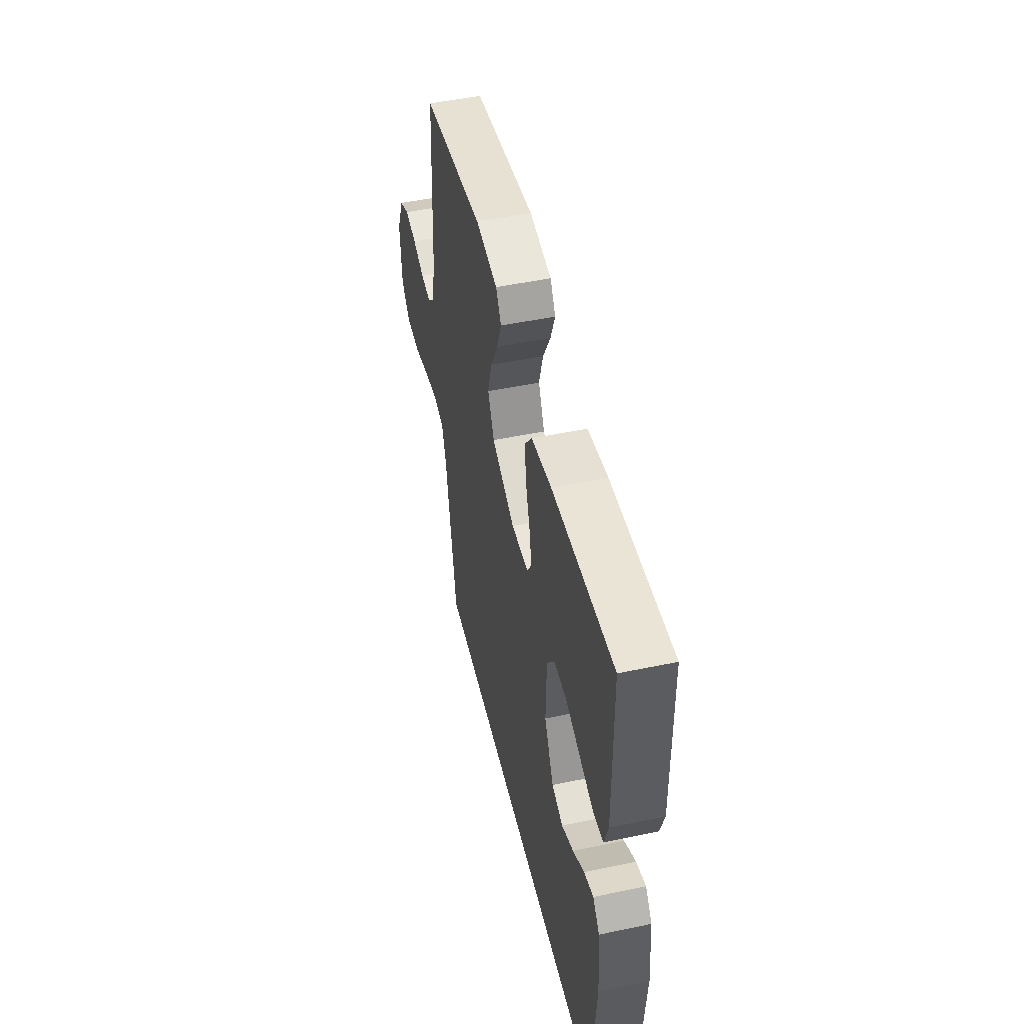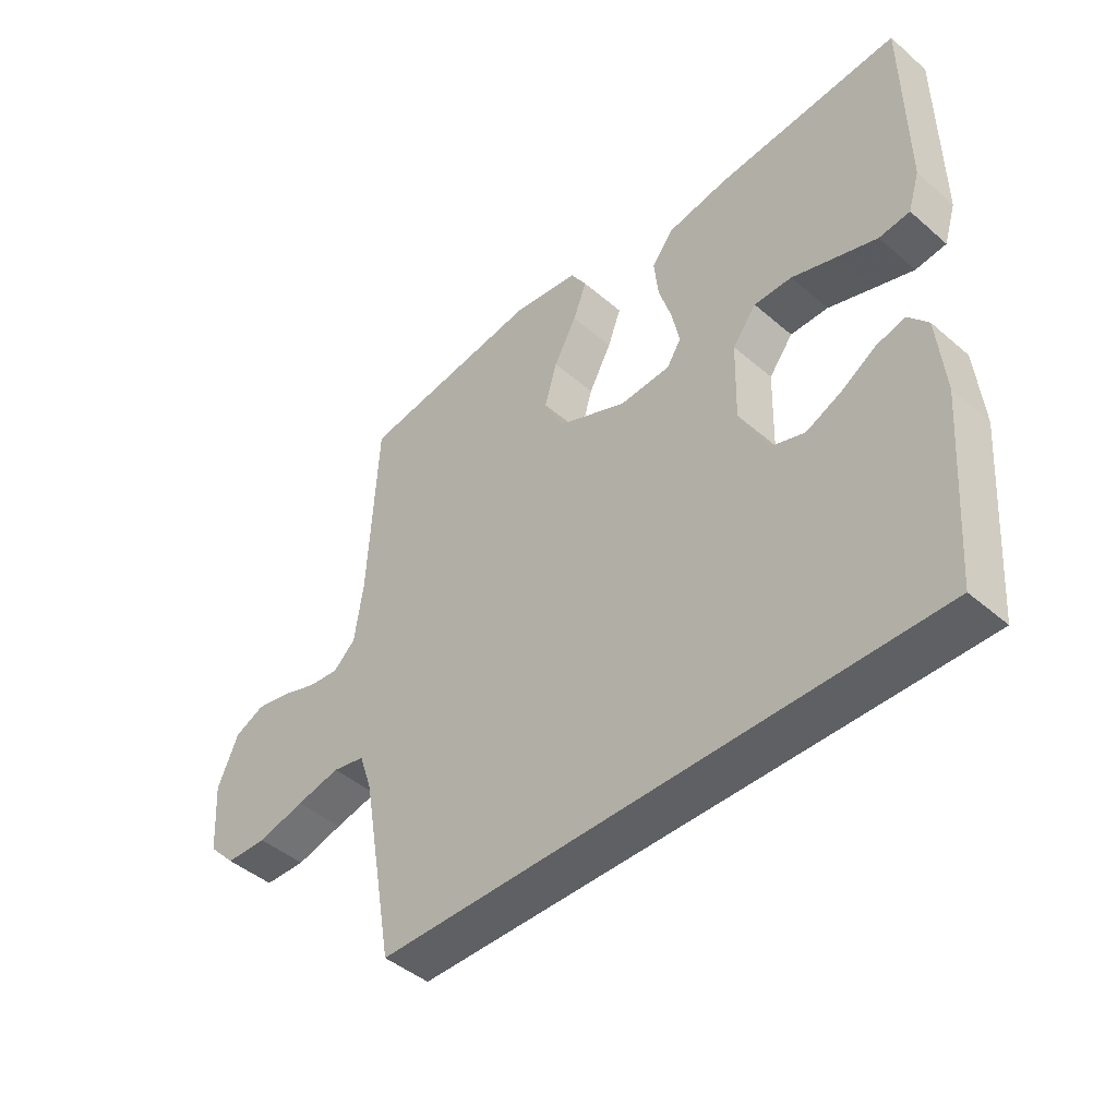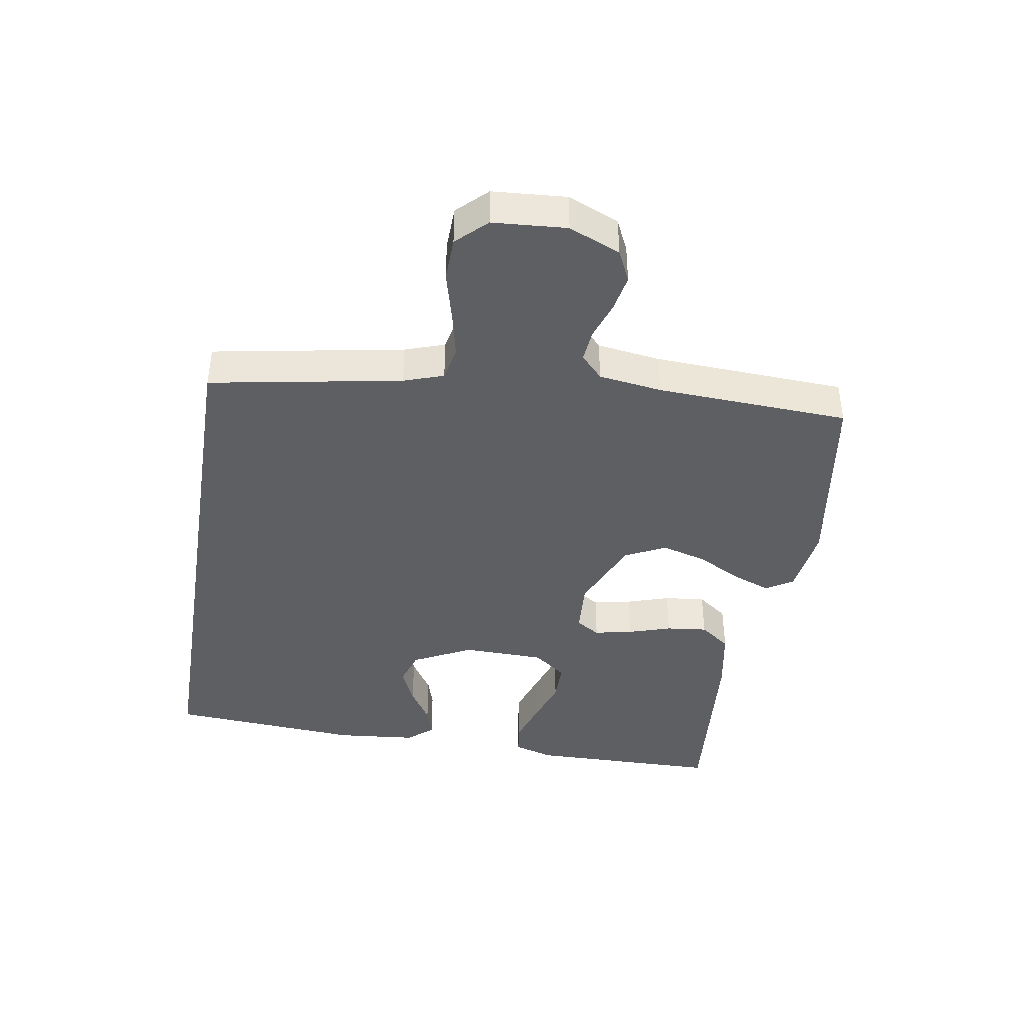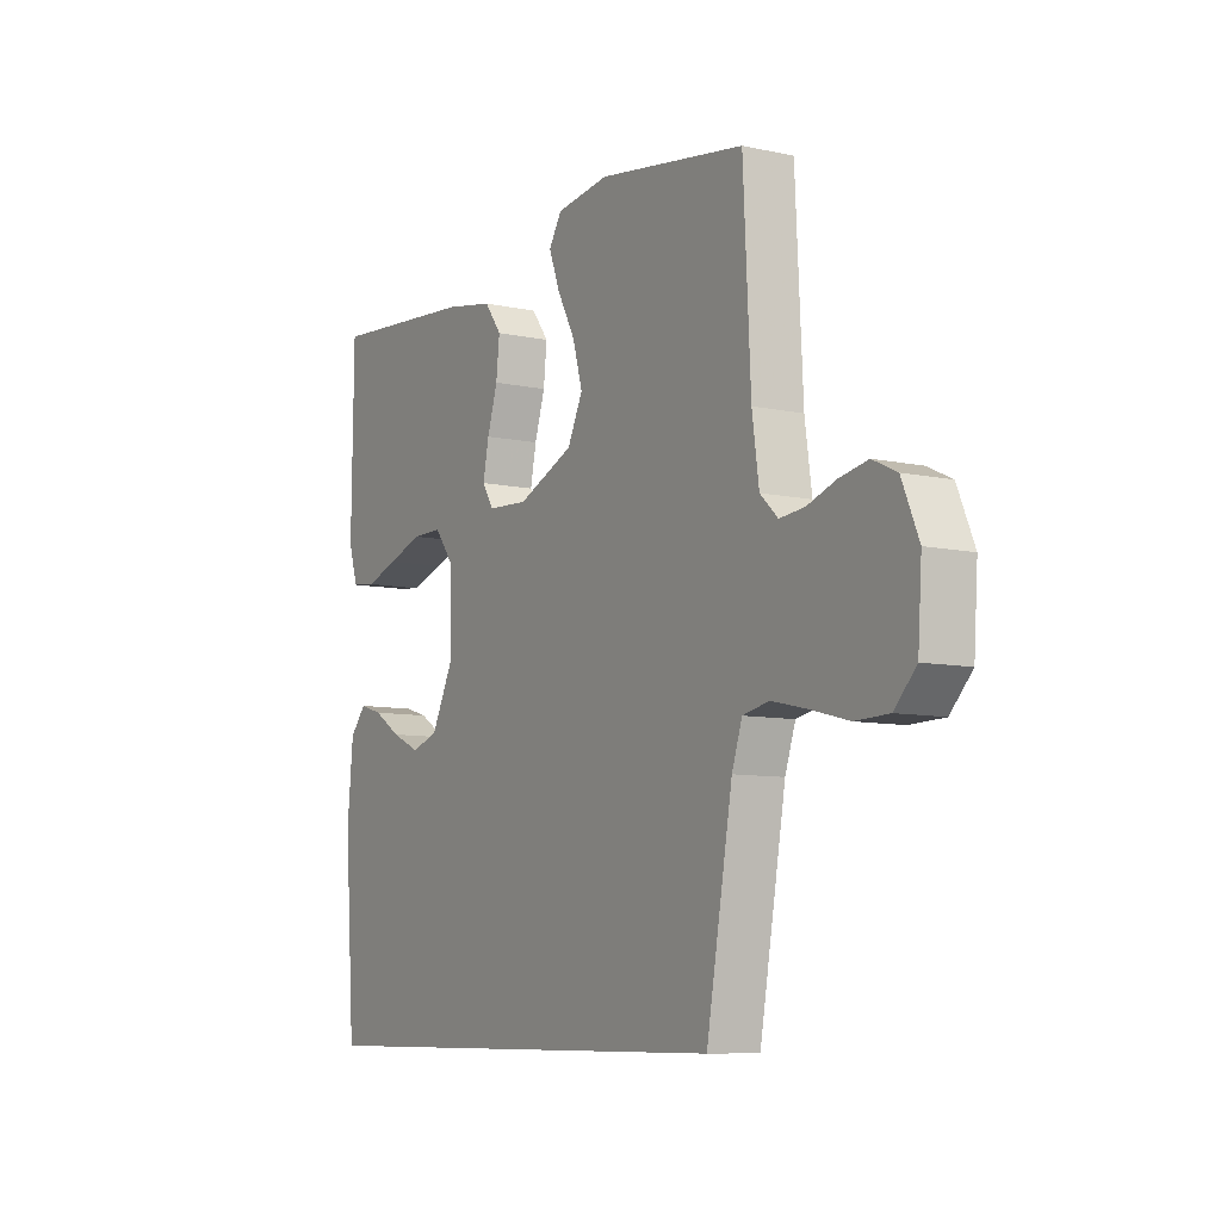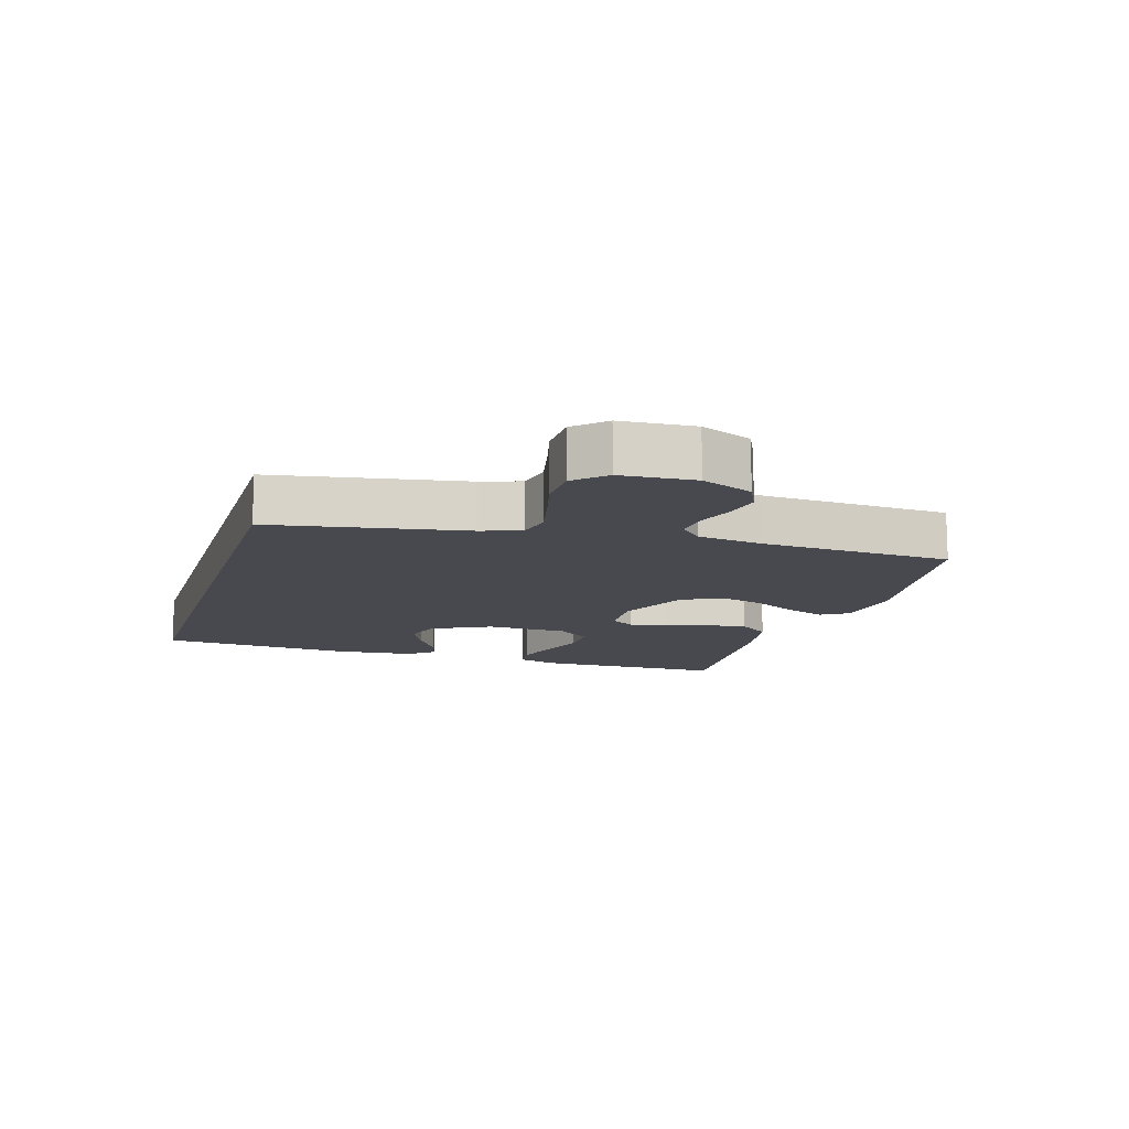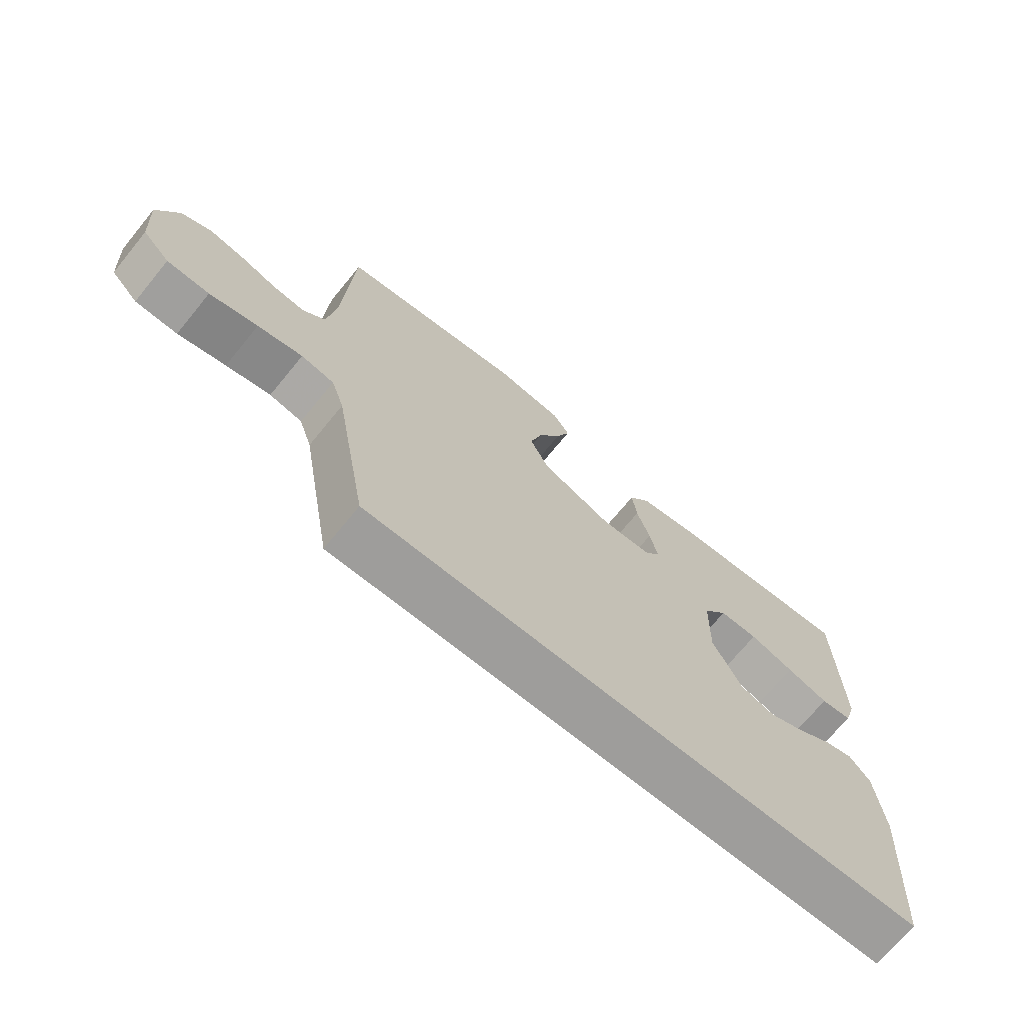
<metadata>
{"format":"obj","ext":"obj","renderer":"f3d","projection":"perspective","resolution":1024,"background":"white","views":[{"elev":49.1,"azim":76.9,"up":"+Z"},{"elev":-45.0,"azim":45.2,"up":"+Z"},{"elev":-41.5,"azim":-99.2,"up":"+Y"},{"elev":-8.5,"azim":-120.8,"up":"+Z"},{"elev":-12.6,"azim":-107.1,"up":"+Y"},{"elev":-70.4,"azim":-39.3,"up":"+Z"}]}
</metadata>
<code>
v -0.418 0.07 -0.5
v -0.471 0.07 -0.2
v -0.492 0.07 -0.138
v -0.545 0.07 -0.127
v -0.617 0.07 -0.143
v -0.694 0.07 -0.163
v -0.762 0.07 -0.161
v -0.806 0.07 -0.115
v -0.814 0.07 0
v -0.78 0.07 0.08
v -0.731 0.07 0.103
v -0.674 0.07 0.092
v -0.616 0.07 0.072
v -0.565 0.07 0.067
v -0.529 0.07 0.101
v -0.515 0.07 0.2
v -0.5 0.07 0.5
v -0.2 0.07 0.546
v -0.092 0.07 0.531
v -0.066 0.07 0.489
v -0.088 0.07 0.43
v -0.125 0.07 0.361
v -0.145 0.07 0.291
v -0.114 0.07 0.227
v 0 0.07 0.178
v 0.083 0.07 0.183
v 0.106 0.07 0.22
v 0.094 0.07 0.279
v 0.073 0.07 0.346
v 0.066 0.07 0.41
v 0.101 0.07 0.457
v 0.2 0.07 0.475
v 0.5 0.07 0.5
v 0.504 0.07 0.2
v 0.485 0.07 0.139
v 0.435 0.07 0.133
v 0.368 0.07 0.155
v 0.297 0.07 0.179
v 0.235 0.07 0.179
v 0.196 0.07 0.128
v 0.193 0.07 0
v 0.239 0.07 -0.092
v 0.294 0.07 -0.11
v 0.352 0.07 -0.084
v 0.408 0.07 -0.049
v 0.455 0.07 -0.035
v 0.488 0.07 -0.074
v 0.5 0.07 -0.2
v 0.478 0.07 -0.5
v -0.418 0 -0.5
v -0.471 0 -0.2
v -0.492 0 -0.138
v -0.545 0 -0.127
v -0.617 0 -0.143
v -0.694 0 -0.163
v -0.762 0 -0.161
v -0.806 0 -0.115
v -0.814 0 0
v -0.78 0 0.08
v -0.731 0 0.103
v -0.674 0 0.092
v -0.616 0 0.072
v -0.565 0 0.067
v -0.529 0 0.101
v -0.515 0 0.2
v -0.5 0 0.5
v -0.2 0 0.546
v -0.092 0 0.531
v -0.066 0 0.489
v -0.088 0 0.43
v -0.125 0 0.361
v -0.145 0 0.291
v -0.114 0 0.227
v 0 0 0.178
v 0.083 0 0.183
v 0.106 0 0.22
v 0.094 0 0.279
v 0.073 0 0.346
v 0.066 0 0.41
v 0.101 0 0.457
v 0.2 0 0.475
v 0.5 0 0.5
v 0.504 0 0.2
v 0.485 0 0.139
v 0.435 0 0.133
v 0.368 0 0.155
v 0.297 0 0.179
v 0.235 0 0.179
v 0.196 0 0.128
v 0.193 0 0
v 0.239 0 -0.092
v 0.294 0 -0.11
v 0.352 0 -0.084
v 0.408 0 -0.049
v 0.455 0 -0.035
v 0.488 0 -0.074
v 0.5 0 -0.2
v 0.478 0 -0.5
f 48 49 1 2
f 44 45 46 47
f 43 44 47 48
f 42 43 48 2
f 35 36 37 38
f 33 34 35 38
f 33 38 39
f 32 33 39
f 31 32 39 40
f 28 29 30 31
f 27 28 31 40
f 19 20 21 22
f 19 22 23
f 16 17 18 19
f 15 16 19 23
f 14 15 23 24
f 10 11 12 13
f 10 13 14
f 9 10 14
f 8 9 14
f 5 6 7 8
f 4 5 8 14
f 3 4 14 24
f 41 42 2 3
f 26 27 40 41
f 25 26 41 3
f 3 24 25
f 51 50 98 97
f 96 95 94 93
f 97 96 93 92
f 51 97 92 91
f 87 86 85 84
f 87 84 83 82
f 88 87 82
f 88 82 81
f 89 88 81 80
f 80 79 78 77
f 89 80 77 76
f 71 70 69 68
f 72 71 68
f 68 67 66 65
f 72 68 65 64
f 73 72 64 63
f 62 61 60 59
f 63 62 59
f 63 59 58
f 63 58 57
f 57 56 55 54
f 63 57 54 53
f 73 63 53 52
f 52 51 91 90
f 90 89 76 75
f 52 90 75 74
f 74 73 52
f 1 50 51 2
f 2 51 52 3
f 3 52 53 4
f 4 53 54 5
f 5 54 55 6
f 6 55 56 7
f 7 56 57 8
f 8 57 58 9
f 9 58 59 10
f 10 59 60 11
f 11 60 61 12
f 12 61 62 13
f 13 62 63 14
f 14 63 64 15
f 15 64 65 16
f 16 65 66 17
f 17 66 67 18
f 18 67 68 19
f 19 68 69 20
f 20 69 70 21
f 21 70 71 22
f 22 71 72 23
f 23 72 73 24
f 24 73 74 25
f 25 74 75 26
f 26 75 76 27
f 27 76 77 28
f 28 77 78 29
f 29 78 79 30
f 30 79 80 31
f 31 80 81 32
f 32 81 82 33
f 33 82 83 34
f 34 83 84 35
f 35 84 85 36
f 36 85 86 37
f 37 86 87 38
f 38 87 88 39
f 39 88 89 40
f 40 89 90 41
f 41 90 91 42
f 42 91 92 43
f 43 92 93 44
f 44 93 94 45
f 45 94 95 46
f 46 95 96 47
f 47 96 97 48
f 48 97 98 49
f 49 98 50 1

</code>
